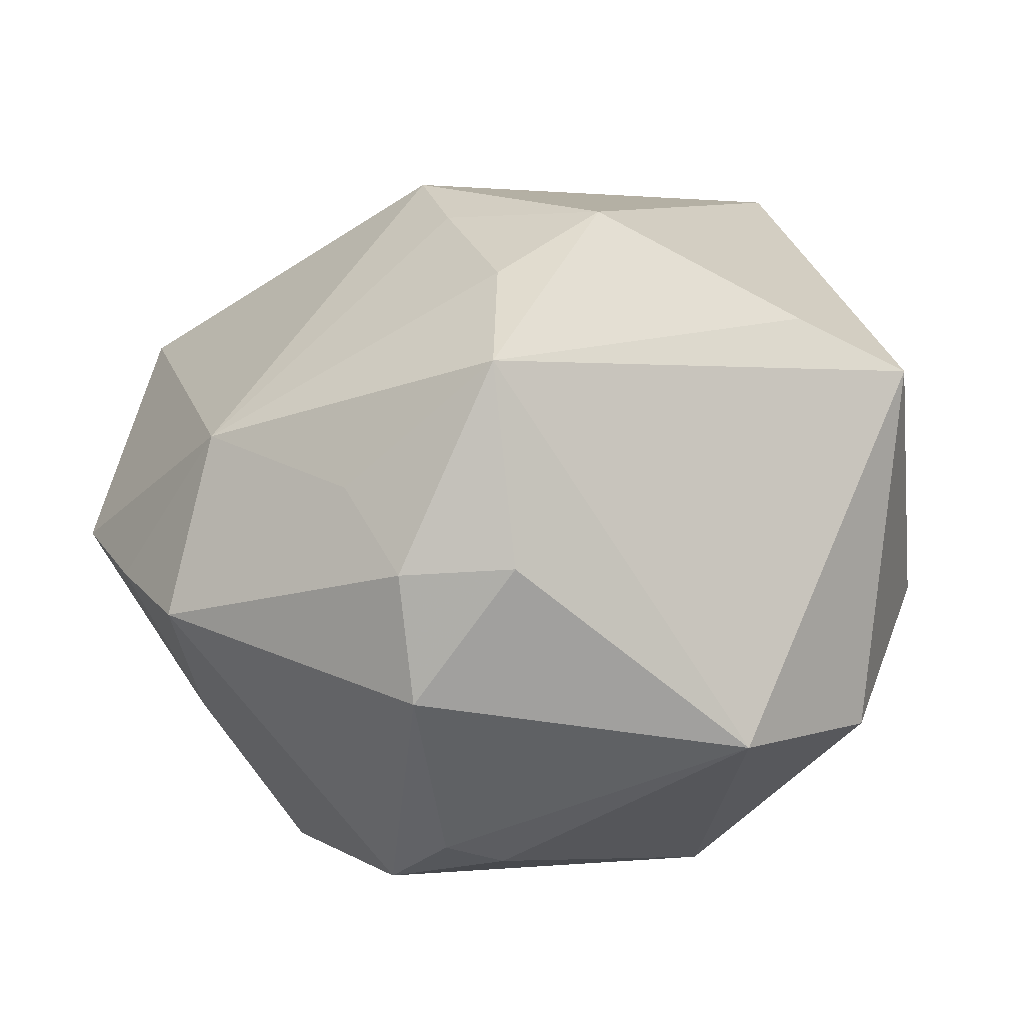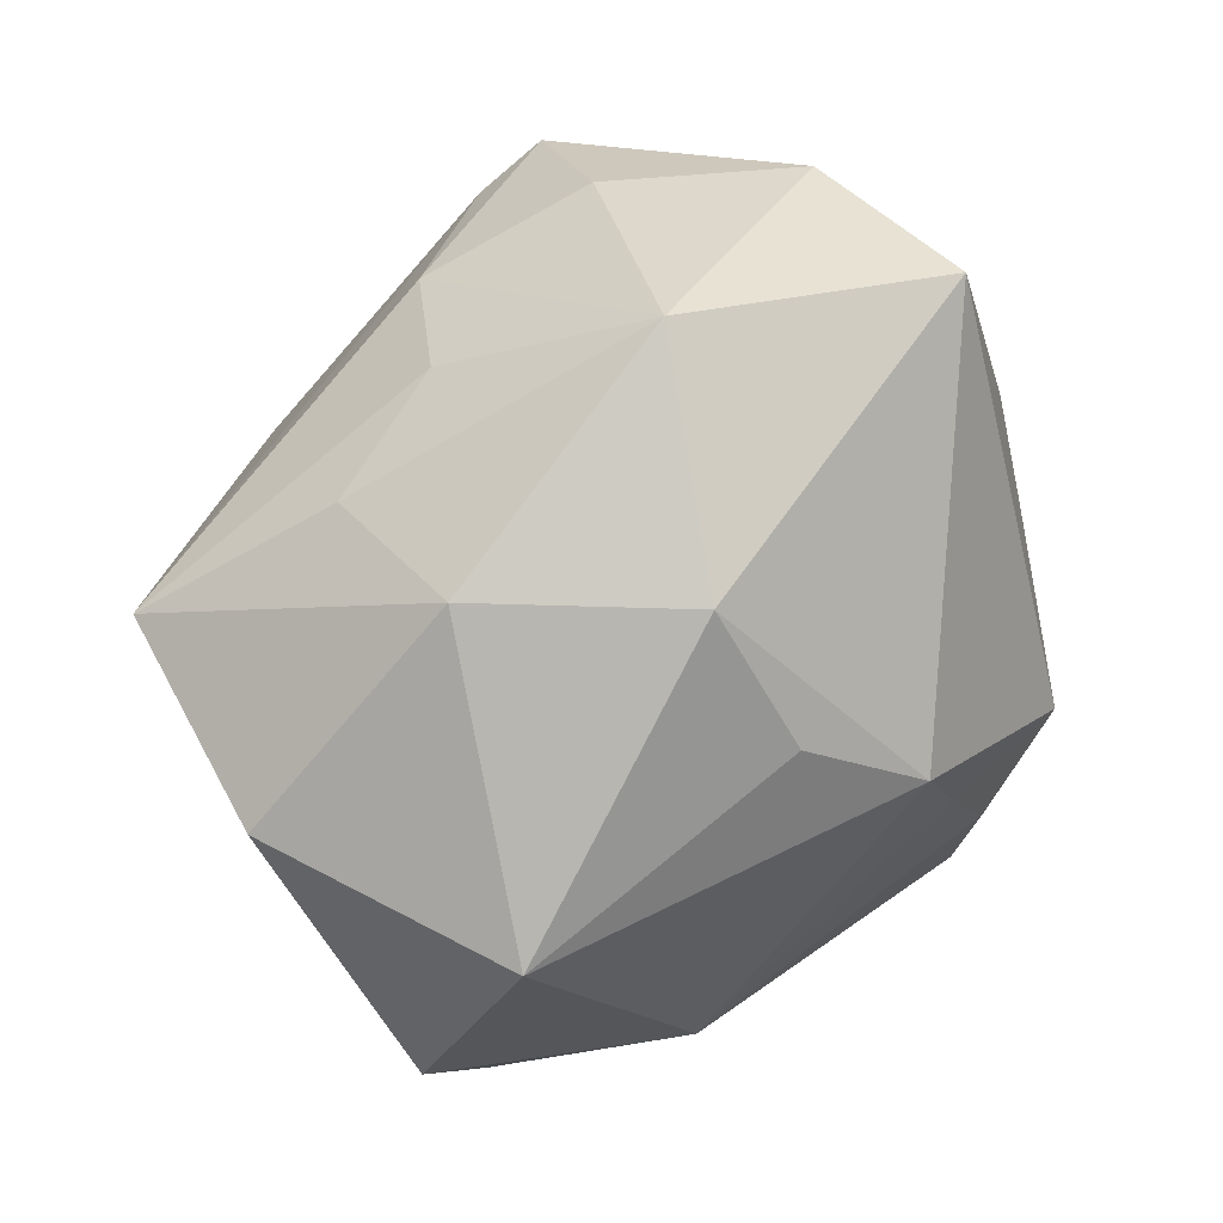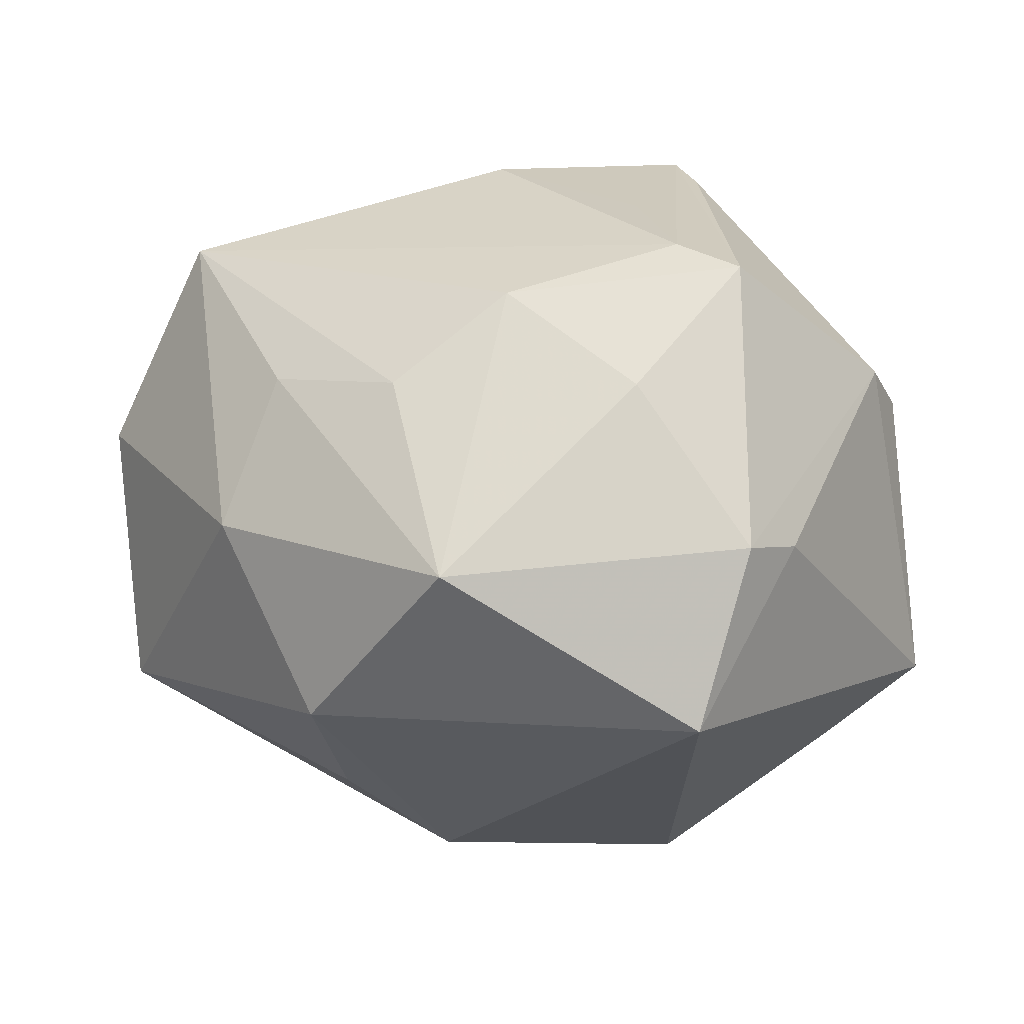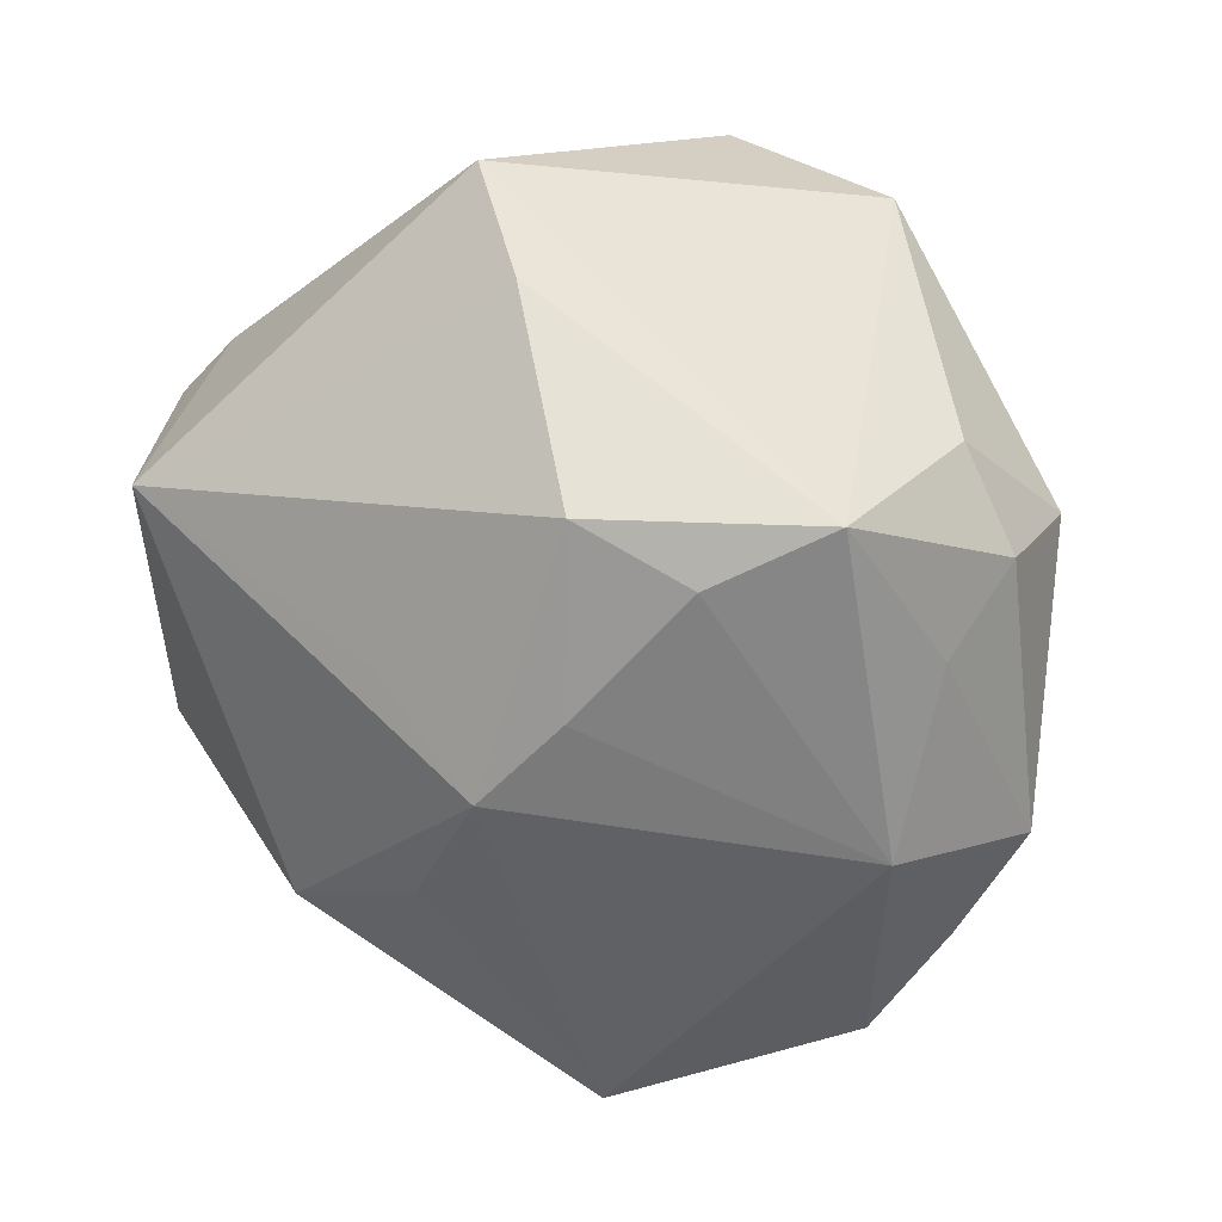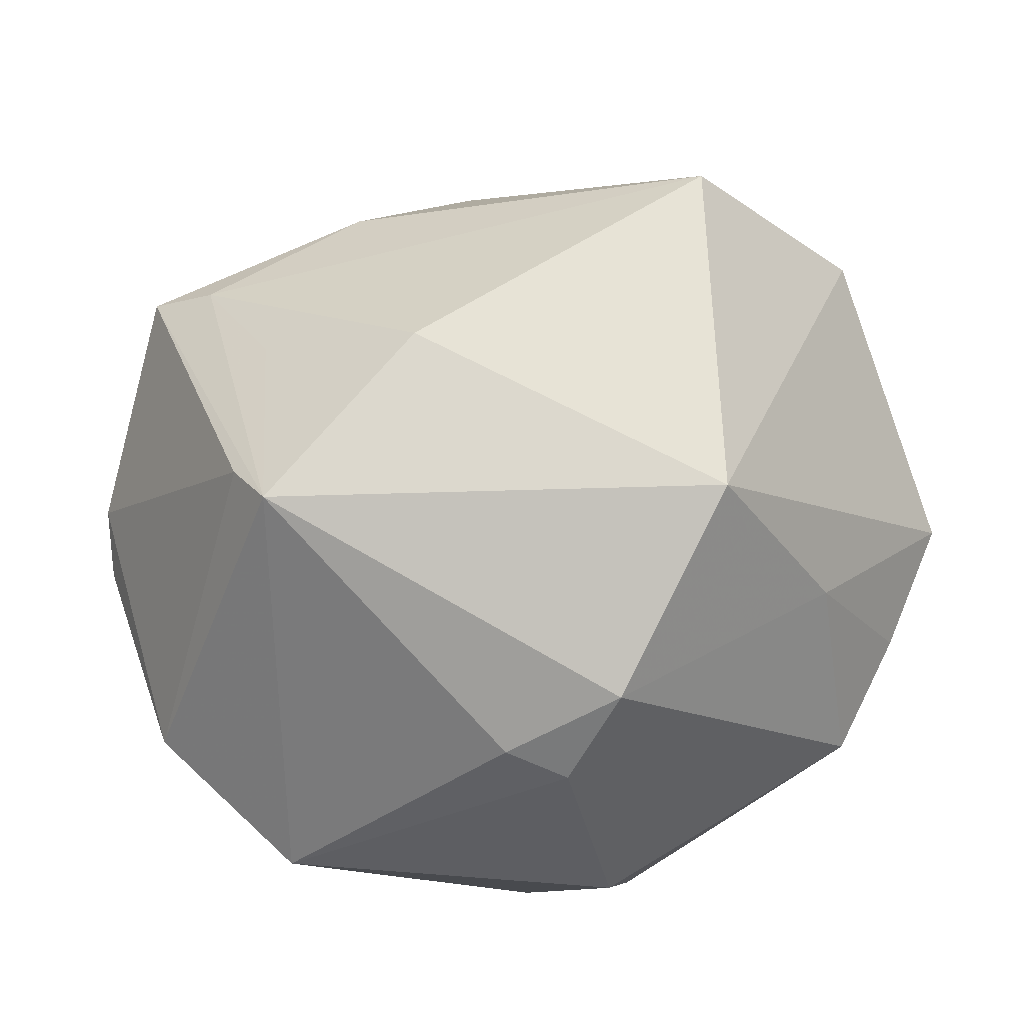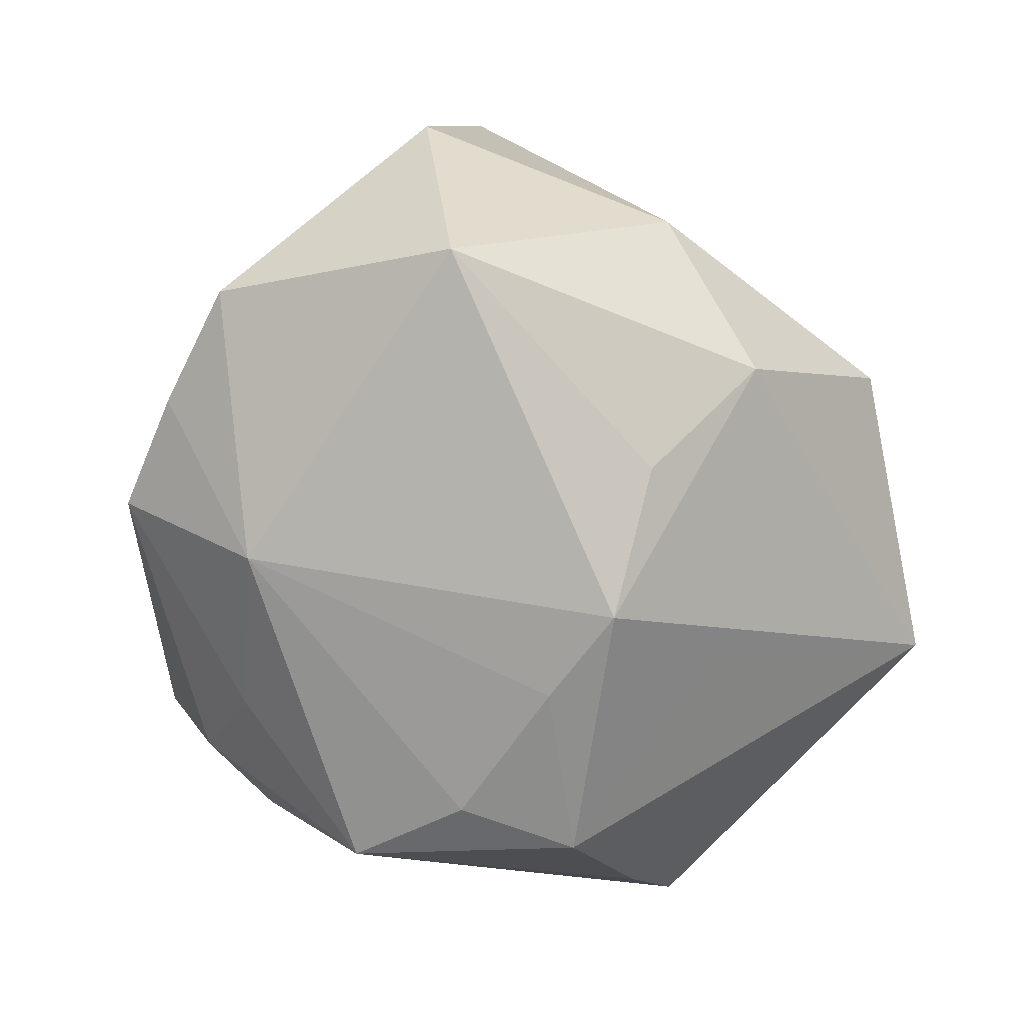
<metadata>
{"format":"obj","ext":"obj","renderer":"f3d","projection":"perspective","resolution":1024,"background":"white","views":[{"elev":-52.4,"azim":-167.4,"up":"+Y"},{"elev":66.9,"azim":125.2,"up":"+Y"},{"elev":10.3,"azim":-158.0,"up":"+Z"},{"elev":-75.5,"azim":-63.8,"up":"+Z"},{"elev":-32.5,"azim":18.0,"up":"+Y"},{"elev":-57.7,"azim":125.4,"up":"+Z"}]}
</metadata>
<code>
v 0.00756 -0.03529 -0.02276
v -0.00588 -0.009996 -0.03894
v -0.01415 0.003219 0.03539
v 0.01651 0.03033 0.01794
v 0.0408 -0.01512 -0.01365
v 0.002143 0.03232 0.01845
v -0.01043 0.01922 -0.02967
v 0.00875 -0.04104 -0.01108
v -0.03819 0.02239 0.00241
v 0.01221 -0.02589 -0.0275
v -0.03007 0.0163 0.03018
v -0.04434 -0.007778 -0.01647
v -0.00517 -0.02341 -0.0375
v 0.02043 0.03603 0.002853
v 0.03958 0.02132 -0.01817
v 0.03712 -0.0178 0.0037
v 0.032 0.0188 0.03023
v 0.04693 -0.003407 -0.01132
v 0.005789 -0.03731 0.01563
v -0.0346 -0.006942 -0.02482
v -0.003754 -0.03561 -0.02131
v -0.01583 -0.013 0.03737
v -5.5e-05 0.005367 -0.03733
v 0.03417 -0.02592 -0.01559
v 0.02695 -0.01371 -0.02822
v 0.01096 0.02598 -0.02671
v 0.009115 0.0384 -0.01605
v -0.007489 0.02478 0.02742
v -0.03357 -0.02844 0.01265
v 0.01085 -0.03872 0.01102
v -0.03563 0.02936 0.003321
v -0.0319 0.0338 -0.0149
v -0.04106 -0.006807 0.01361
v 0.03207 -0.01714 0.02604
v -0.01166 -0.01786 0.0391
v -0.02311 0.0285 0.01905
v -0.02263 0.01469 0.03219
v 0.04262 0.01957 0.008921
v 0.003742 -0.001255 0.03895
v -0.02233 -0.03988 0.002852
v 0.003341 0.01581 -0.03596
v 0.01851 -0.03446 0.01803
v -0.01652 -0.003015 -0.03953
v -0.04036 -0.00115 0.01768
v -0.00822 0.04433 0.001094
f 40 12 13
f 43 13 20
f 20 13 12
f 20 32 43
f 12 32 20
f 43 32 7
f 41 32 27
f 27 26 41
f 41 7 32
f 43 7 41
f 34 39 35
f 31 11 36
f 36 11 28
f 37 11 35
f 28 11 37
f 31 32 9
f 9 32 12
f 17 34 38
f 39 34 17
f 28 37 17
f 17 37 39
f 40 13 21
f 21 8 40
f 10 25 24
f 13 25 10
f 38 34 18
f 2 25 13
f 2 13 43
f 42 8 24
f 42 34 35
f 45 36 28
f 27 32 45
f 45 32 31
f 31 36 45
f 35 11 22
f 35 39 3
f 3 37 35
f 39 37 3
f 1 21 13
f 8 21 1
f 13 10 1
f 24 8 1
f 1 10 24
f 24 25 5
f 25 18 5
f 25 41 15
f 15 18 25
f 15 41 26
f 15 26 27
f 38 18 15
f 23 41 25
f 25 2 23
f 43 41 23
f 23 2 43
f 8 42 30
f 40 8 30
f 6 45 28
f 4 45 6
f 28 17 6
f 6 17 4
f 27 45 14
f 38 15 14
f 14 15 27
f 14 45 4
f 14 17 38
f 4 17 14
f 44 9 12
f 12 33 44
f 44 11 31
f 31 9 44
f 44 22 11
f 29 12 40
f 29 33 12
f 40 35 29
f 29 44 33
f 35 22 29
f 22 44 29
f 16 18 34
f 16 5 18
f 24 5 16
f 16 42 24
f 34 42 16
f 19 35 40
f 40 30 19
f 19 42 35
f 19 30 42

</code>
